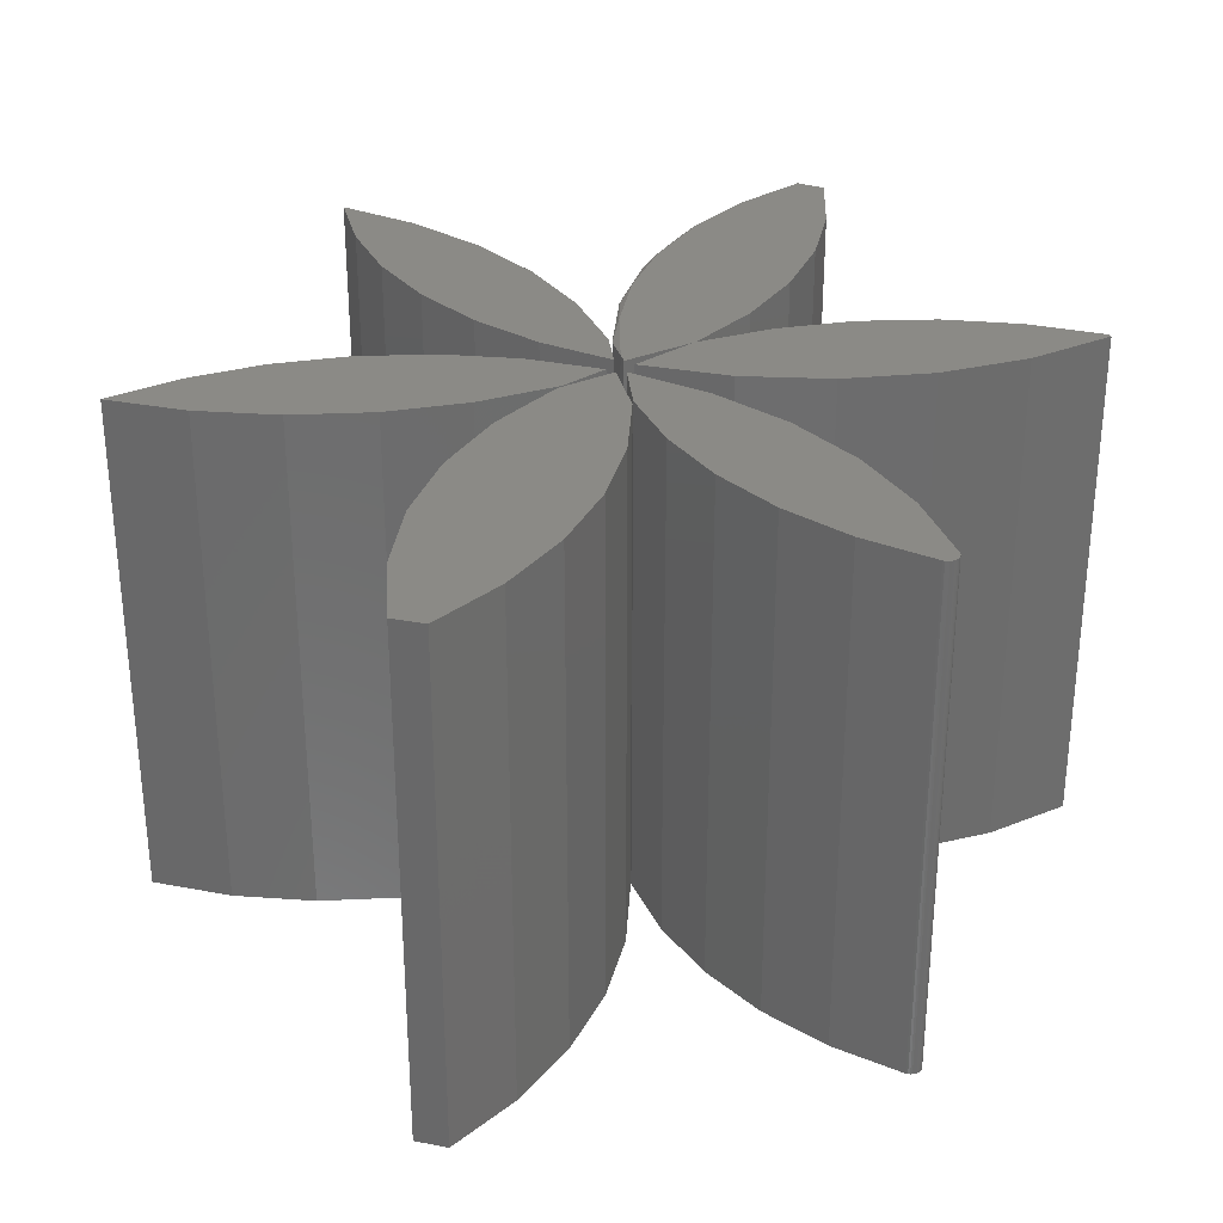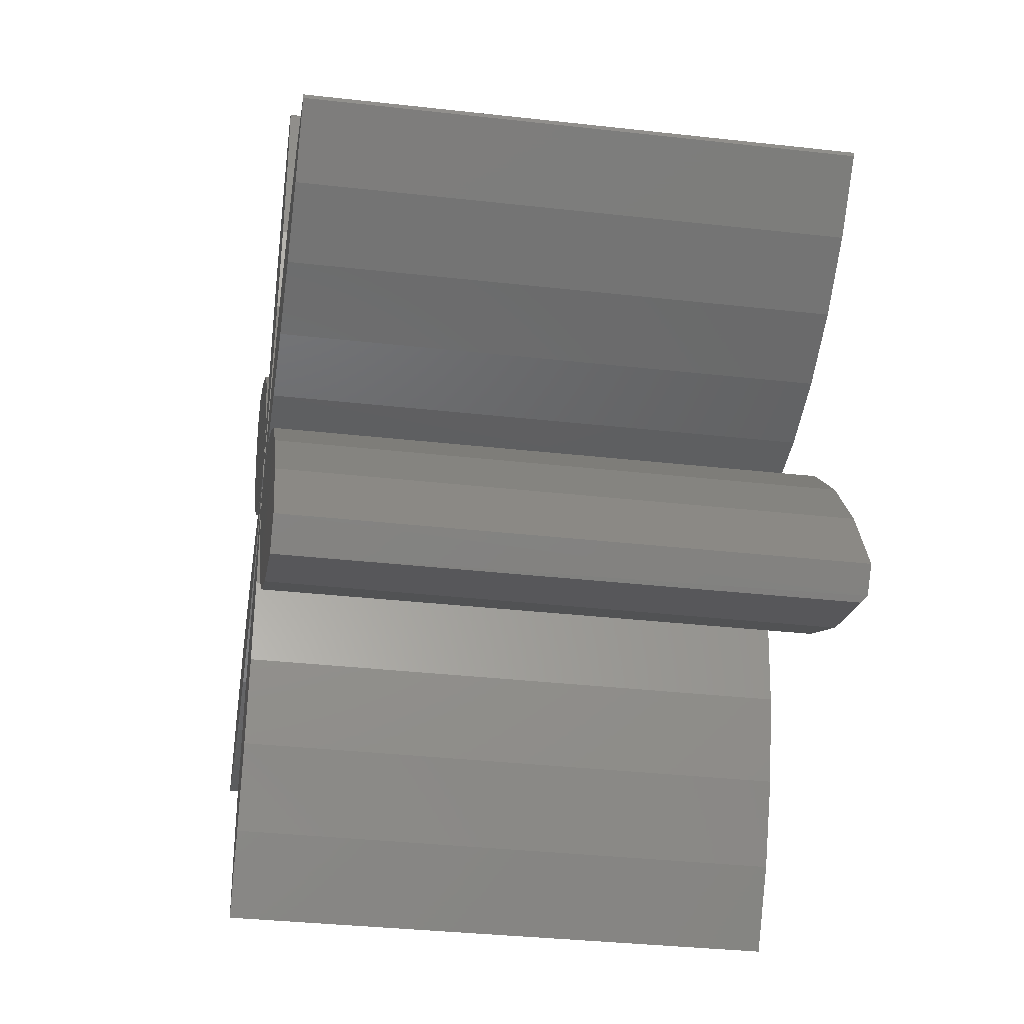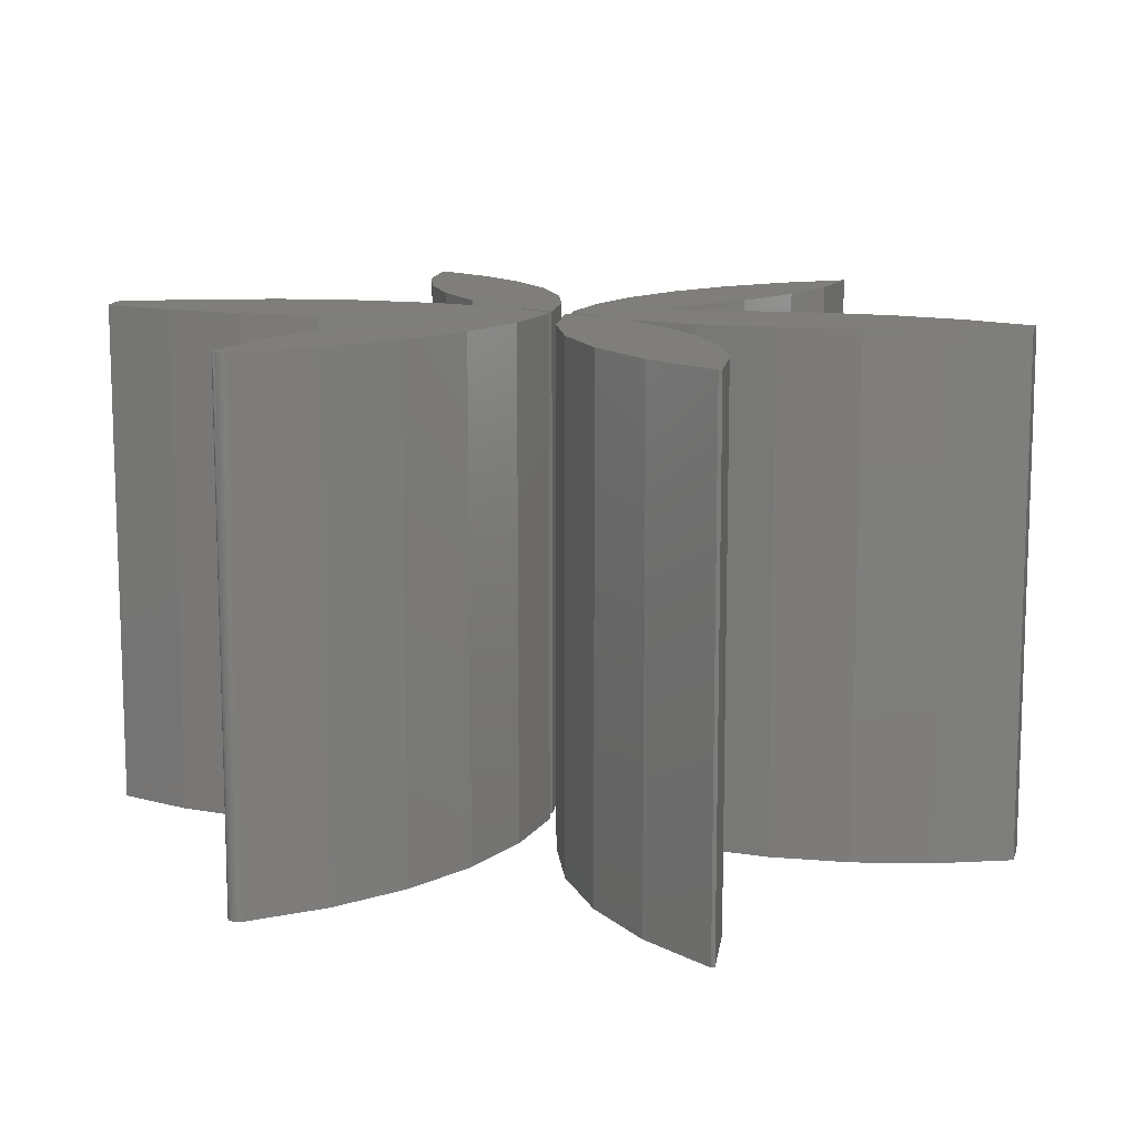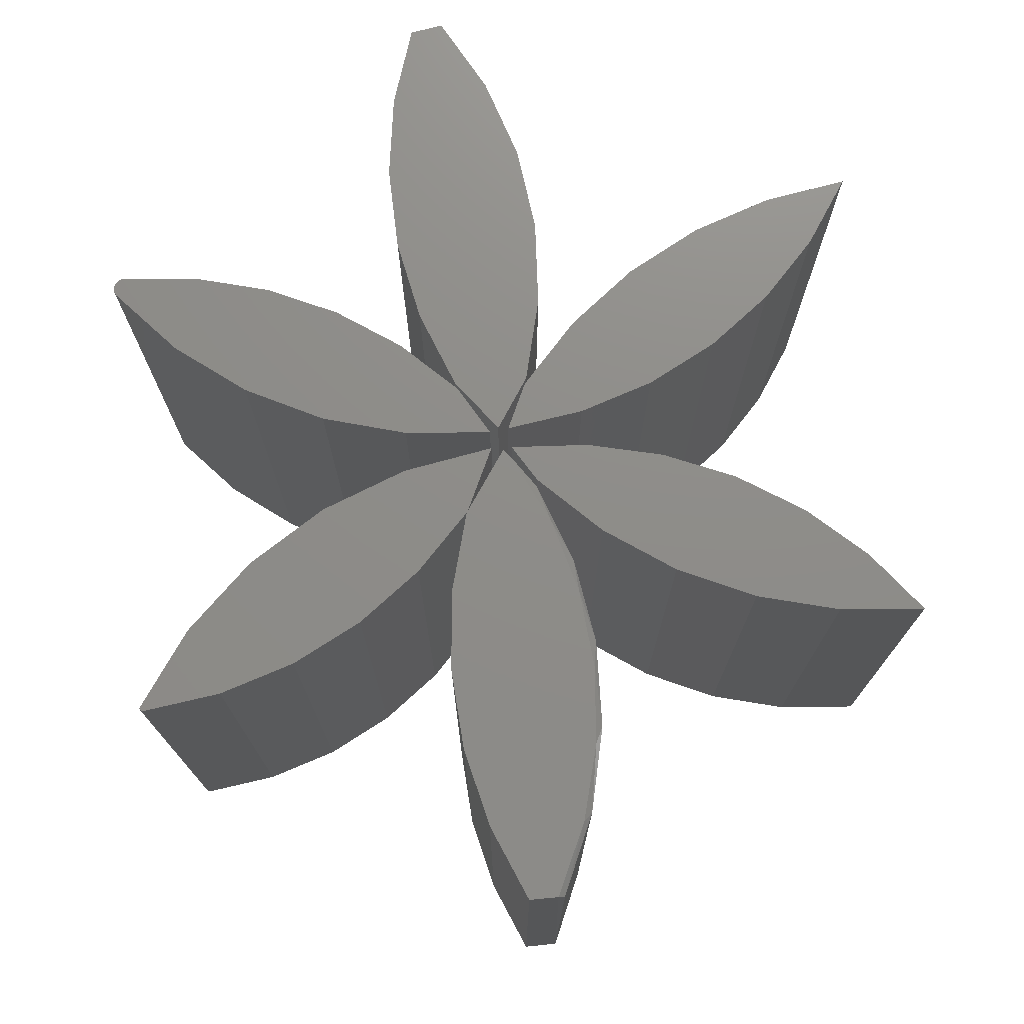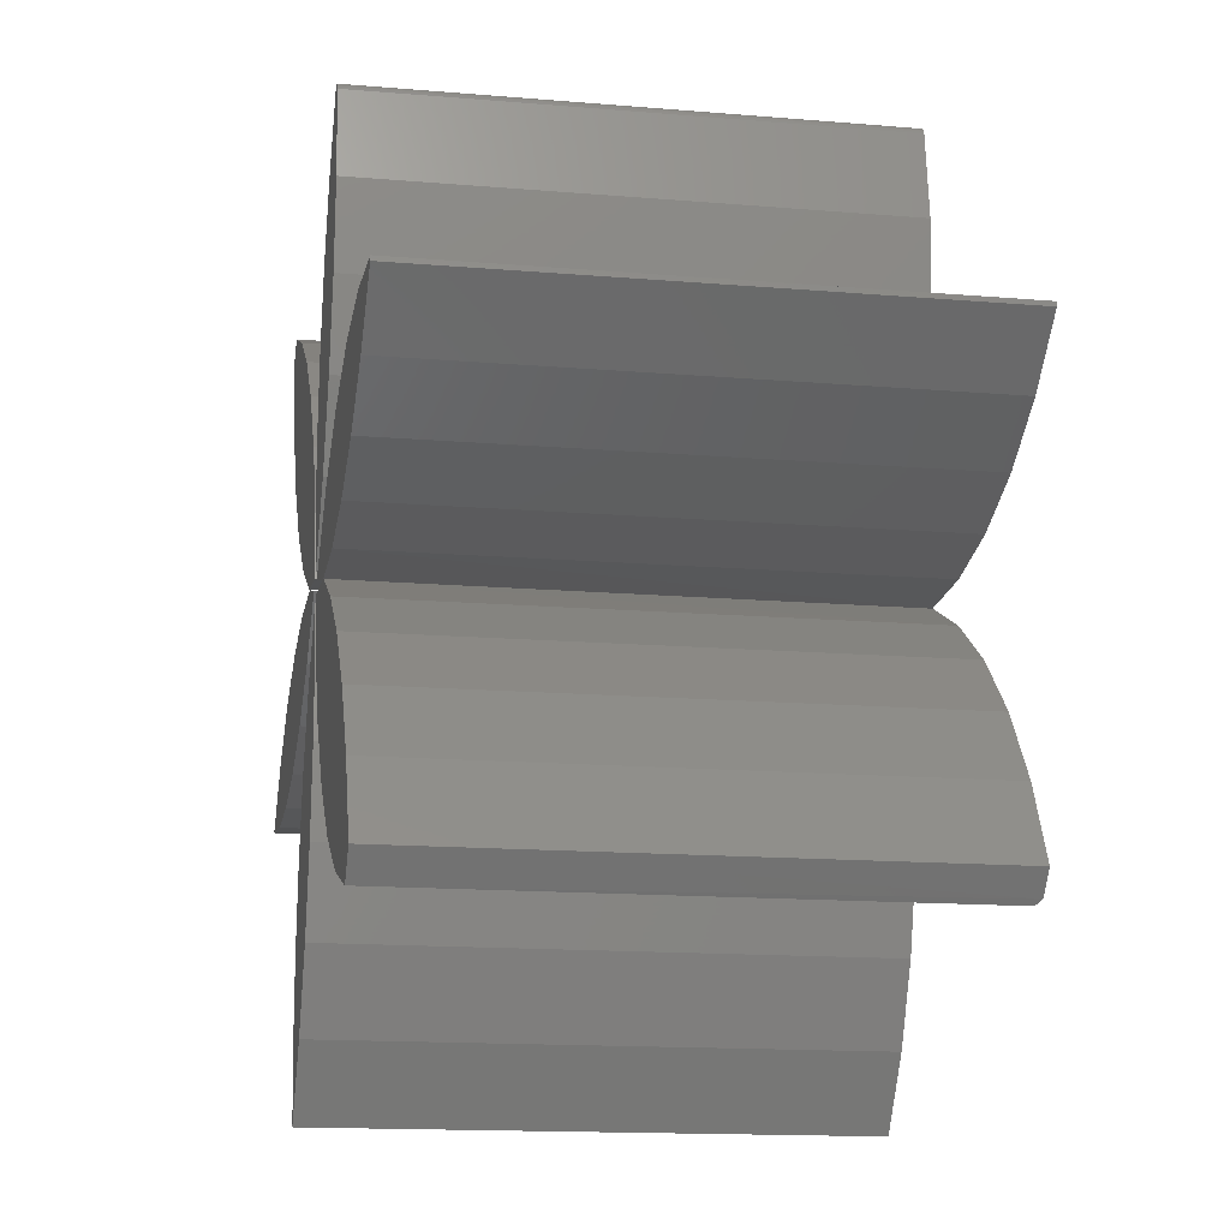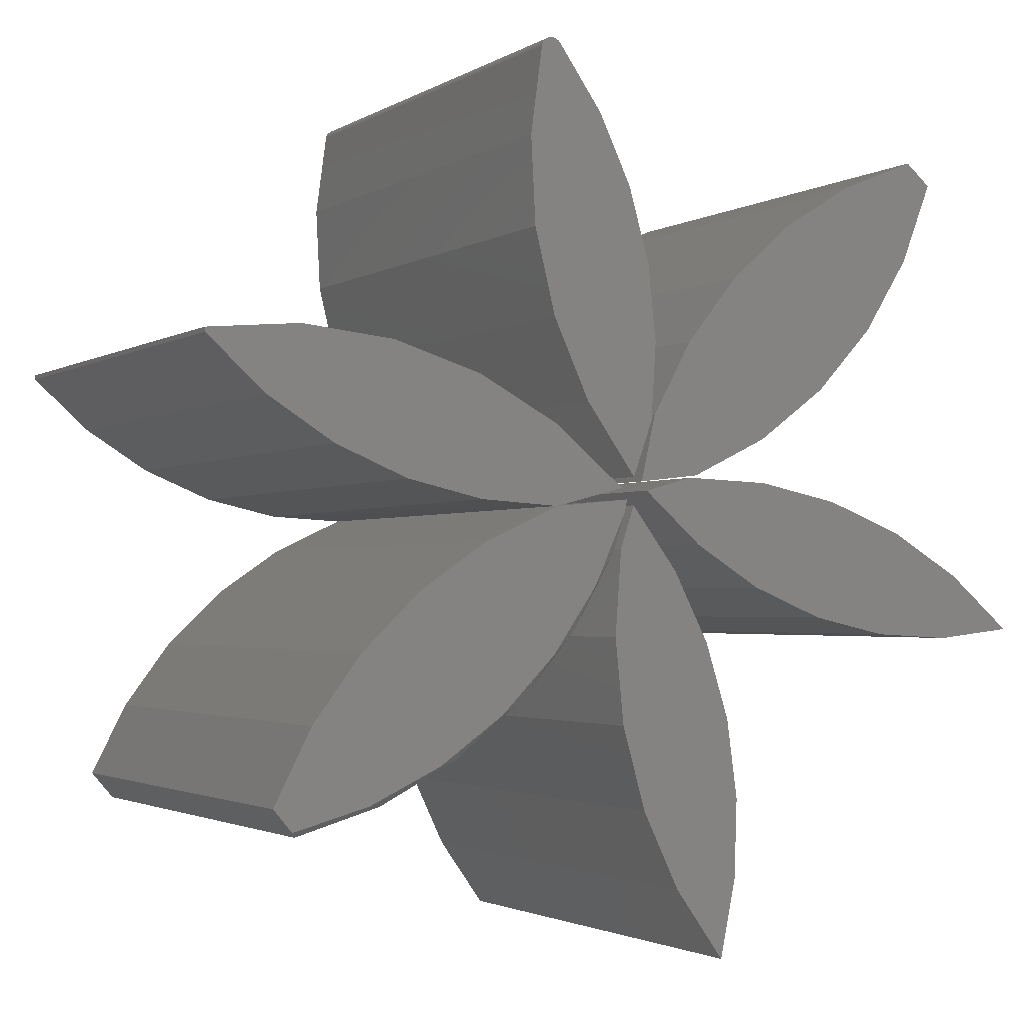
<metadata>
{"format":"stl","ext":"stl","renderer":"f3d","projection":"perspective","resolution":1024,"background":"white","views":[{"elev":31.0,"azim":-25.2,"up":"+Y"},{"elev":-34.2,"azim":81.3,"up":"+Z"},{"elev":12.0,"azim":55.7,"up":"+Y"},{"elev":74.4,"azim":124.7,"up":"+Y"},{"elev":-14.7,"azim":79.6,"up":"+Z"},{"elev":-2.1,"azim":152.9,"up":"+Z"}]}
</metadata>
<code>
# stl→obj: 177 verts, 334 faces
v -0.6094 -0.75 -0.1719
v -0.4991 -0.75 -0.1844
v -0.3882 -0.75 -0.1784
v -0.28 -0.75 -0.154
v -0.1773 -0.75 -0.1118
v -0.5189 -0.75 -0.09443
v -8.352e-17 -0.75 0.02056
v -0.07056 -0.75 0.0398
v -0.1895 -0.75 0.03498
v -0.3061 -0.75 0.01045
v -0.4169 -0.75 -0.03308
v -0.08308 -0.75 -0.05307
v -0.6094 5.021e-18 -0.1719
v -0.5189 4.13e-17 -0.09443
v -0.1773 5.633e-17 -0.1118
v -0.28 4.259e-17 -0.154
v -0.3882 2.921e-17 -0.1784
v -0.4991 1.657e-17 -0.1844
v -1.945e-16 8.336e-17 0.02056
v -0.08308 7.005e-17 -0.05307
v -0.4169 5.603e-17 -0.03308
v -0.3061 7.075e-17 0.01045
v -0.1895 8.505e-17 0.03498
v -0.07056 4.588e-17 0.0398
v 0.02097 -0.75 5.551e-17
v -0.04515 -0.75 -0.08939
v 0.04071 -0.75 -0.05921
v 0.04935 -0.75 -0.1799
v -0.09542 -0.75 -0.1886
v 0.03723 -0.75 -0.3003
v -0.1284 -0.75 -0.2947
v 0.004695 -0.75 -0.4169
v -0.1432 -0.75 -0.4049
v -0.04729 -0.75 -0.5262
v -0.1395 -0.75 -0.5161
v -0.1172 -0.75 -0.625
v 0.04071 5.094e-17 -0.05921
v -0.04515 6.286e-17 -0.08939
v 0.02097 5.849e-17 -5.551e-17
v -0.1172 -2.064e-17 -0.625
v -0.1395 1.026e-17 -0.5161
v -0.04729 -5.792e-18 -0.5262
v -0.1432 2.238e-17 -0.4049
v 0.004695 9.228e-18 -0.4169
v -0.1284 3.544e-17 -0.2947
v 0.03723 2.398e-17 -0.3003
v -0.09542 4.906e-17 -0.1886
v 0.04935 3.802e-17 -0.1799
v 0.03125 2.235e-18 0.007812
v 0.1398 -9.517e-19 -0.003043
v 0.03451 1.406e-18 -0.009202
v 0.5469 7.539e-18 -0.3938
v 0.5205 3.996e-18 -0.425
v 0.413 -6.303e-19 -0.3953
v 0.3124 -3.998e-18 -0.3472
v 0.2217 -5.729e-18 -0.2824
v 0.4941 3.724e-18 -0.2905
v 0.3412 4.71e-18 -0.1169
v 0.08056 -4.12e-18 -0.1108
v 0.2452 2.688e-18 -0.05155
v 0.4249 5.059e-18 -0.1973
v 0.1436 -5.77e-18 -0.2028
v 0.5469 -0.75 -0.3938
v 0.5143 -0.75 -0.4318
v 0.5143 -0.007812 -0.4318
v 0.3958 -0.007812 -0.397
v 0.3958 -0.75 -0.397
v 0.2862 -0.007812 -0.3402
v 0.2862 -0.75 -0.3402
v 0.1893 -0.007812 -0.2636
v 0.1893 -0.75 -0.2636
v 0.1088 -0.007812 -0.17
v 0.1088 -0.75 -0.17
v 0.04753 -0.007812 -0.06275
v 0.04753 -0.75 -0.06275
v 0.03125 -0.75 0.007812
v 0.134 -0.75 -0.001891
v 0.134 -2.407e-18 -0.001891
v 0.1398 -0.75 -0.002088
v 0.6406 3.92e-17 0.2071
v 0.6406 -0.75 0.2071
v 0.5578 4.771e-17 0.1321
v 0.5578 -0.75 0.1321
v 0.4634 3.808e-17 0.07218
v 0.4634 -0.75 0.07218
v 0.3603 2.895e-17 0.02911
v 0.3603 -0.75 0.02911
v 0.2514 2.058e-17 0.004116
v 0.2514 -0.75 0.004116
v 0.3796 3.227e-17 0.2104
v 0.5099 4.131e-17 0.2248
v 0.6406 4.876e-17 0.2134
v 0.1395 1.087e-17 0.1078
v 0.2545 2.199e-17 0.1709
v 0.03906 -6.757e-18 0.02344
v 0.6406 -0.75 0.2134
v 0.5099 -0.75 0.2248
v 0.3796 -0.75 0.2104
v 0.2545 -0.75 0.1709
v 0.1395 -0.75 0.1078
v 0.03906 -0.75 0.02344
v 0.4941 -0.75 -0.2905
v 0.2452 -0.75 -0.05155
v 0.3412 -0.75 -0.1169
v 0.4249 -0.75 -0.1973
v 0.1445 -0.75 0.6312
v 0.1417 -0.75 0.6305
v 0.139 -0.75 0.6294
v 0.1474 -0.75 0.6313
v 0.1502 -0.75 0.6309
v 0.1366 -0.75 0.6277
v 0.153 -0.75 0.63
v 0.1555 -0.75 0.6286
v 0.1577 -0.75 0.6267
v 0.02623 -0.75 0.4382
v -0.003066 -0.75 0.3336
v 0.1721 -0.75 0.373
v 0.1346 -0.75 0.6257
v 0.07255 -0.75 0.5365
v 0.1619 -0.75 0.6193
v 0.1609 -0.75 0.622
v 0.1595 -0.75 0.6245
v 0.1785 -0.75 0.4966
v 0.1427 -0.75 0.2527
v -0.01452 -0.75 0.2256
v 0.09146 -0.75 0.1401
v -0.007812 -0.75 0.1172
v 0.02015 -0.75 0.0389
v 0.139 3.747e-17 0.6294
v 0.1417 3.77e-17 0.6305
v 0.1445 3.791e-17 0.6312
v 0.1474 3.81e-17 0.6313
v 0.1502 3.825e-17 0.6309
v 0.1366 3.724e-17 0.6277
v 0.153 3.837e-17 0.63
v 0.1555 3.844e-17 0.6286
v 0.1577 3.848e-17 0.6267
v 0.1721 3.499e-17 0.373
v -0.003066 2.301e-17 0.3336
v 0.02623 3.062e-17 0.4382
v 0.1346 4.77e-17 0.6257
v 0.1595 3.847e-17 0.6245
v 0.1609 3.841e-17 0.622
v 0.1619 4.804e-17 0.6193
v 0.07255 3.893e-17 0.5365
v 0.1785 4.225e-17 0.4966
v 0.02015 2.329e-18 0.0389
v -0.007812 4.953e-18 0.1172
v 0.09146 1.71e-17 0.1401
v -0.01452 1.631e-17 0.2256
v 0.1427 2.651e-17 0.2527
v -0.4766 -0.75 0.4766
v -0.3312 -0.75 0.4627
v -0.4409 -0.75 0.5072
v -0.2308 -0.75 0.4002
v -0.4326 -0.75 0.3629
v -0.1426 -0.75 0.3214
v -0.3683 -0.75 0.2595
v -0.06912 -0.75 0.2287
v -0.01258 -0.75 0.1248
v -0.2859 -0.75 0.1697
v -0.1883 -0.75 0.09675
v -0.07887 -0.75 0.04317
v 0.007812 -0.75 0.03298
v -0.4409 -7.659e-18 0.5072
v -0.3312 -4.041e-18 0.4627
v -0.4766 1.068e-17 0.4766
v -0.06912 -2.482e-18 0.2287
v -0.3683 4.634e-18 0.2595
v -0.1426 -1.414e-18 0.3214
v -0.4326 6.81e-18 0.3629
v -0.2308 -1.939e-18 0.4002
v -0.1883 5.593e-18 0.09675
v -0.2859 4.224e-18 0.1697
v -0.01258 1.529e-17 0.1248
v -0.07887 8.694e-18 0.04317
v 0.007812 -9.622e-18 0.03298
f 1 2 3
f 1 3 4
f 1 4 5
f 1 5 6
f 7 8 9
f 7 9 10
f 7 10 11
f 7 11 12
f 6 5 11
f 11 5 12
f 13 14 15
f 13 15 16
f 13 16 17
f 13 17 18
f 19 20 21
f 19 21 22
f 19 22 23
f 19 23 24
f 14 21 15
f 15 21 20
f 13 1 14
f 14 1 6
f 14 6 21
f 21 6 11
f 21 11 22
f 22 11 10
f 22 10 23
f 23 10 9
f 23 9 24
f 24 9 8
f 7 19 8
f 8 19 24
f 19 7 20
f 20 7 12
f 20 12 15
f 15 12 5
f 15 5 16
f 16 5 4
f 16 4 17
f 17 4 3
f 17 3 18
f 18 3 2
f 18 2 13
f 13 2 1
f 25 26 27
f 27 26 28
f 28 26 29
f 28 29 30
f 30 29 31
f 30 31 32
f 32 31 33
f 32 33 34
f 34 33 35
f 34 35 36
f 37 38 39
f 40 41 42
f 42 41 43
f 42 43 44
f 44 43 45
f 44 45 46
f 46 45 47
f 46 47 48
f 48 47 38
f 48 38 37
f 40 36 41
f 41 36 35
f 41 35 43
f 43 35 33
f 43 33 45
f 45 33 31
f 45 31 47
f 47 31 29
f 47 29 38
f 38 29 26
f 38 26 39
f 39 26 25
f 27 37 25
f 25 37 39
f 37 27 48
f 48 27 28
f 48 28 46
f 46 28 30
f 46 30 44
f 44 30 32
f 44 32 42
f 42 32 34
f 42 34 40
f 40 34 36
f 49 50 51
f 52 53 54
f 52 54 55
f 52 55 56
f 52 56 57
f 58 59 60
f 60 59 51
f 60 51 50
f 58 61 59
f 59 61 62
f 61 57 62
f 62 57 56
f 52 63 53
f 53 63 64
f 53 64 65
f 65 64 66
f 66 64 67
f 66 67 68
f 68 67 69
f 68 69 70
f 70 69 71
f 70 71 72
f 72 71 73
f 72 73 74
f 74 73 75
f 76 49 75
f 75 49 51
f 75 51 74
f 65 54 53
f 65 66 54
f 74 59 72
f 74 51 59
f 62 70 72
f 62 72 59
f 56 68 70
f 56 70 62
f 54 66 55
f 66 68 55
f 55 68 56
f 77 78 79
f 79 78 50
f 80 81 82
f 82 81 83
f 82 83 84
f 84 83 85
f 84 85 86
f 86 85 87
f 86 87 88
f 88 87 89
f 88 89 50
f 50 89 79
f 90 91 92
f 82 93 94
f 88 50 78
f 95 93 82
f 95 82 84
f 95 84 86
f 95 86 88
f 95 88 78
f 92 80 90
f 90 80 82
f 90 82 94
f 96 97 98
f 99 100 83
f 77 79 89
f 101 77 89
f 101 89 87
f 101 87 85
f 101 85 83
f 101 83 100
f 99 83 98
f 98 83 81
f 98 81 96
f 63 102 71
f 63 71 69
f 63 69 67
f 63 67 64
f 79 76 103
f 103 76 75
f 103 75 104
f 104 75 73
f 104 73 105
f 71 102 73
f 73 102 105
f 76 79 49
f 49 79 50
f 50 79 60
f 60 79 103
f 60 103 58
f 58 103 104
f 58 104 61
f 61 104 105
f 61 105 57
f 57 105 102
f 57 102 52
f 52 102 63
f 77 101 78
f 78 101 95
f 95 101 93
f 93 101 100
f 93 100 94
f 94 100 99
f 94 99 90
f 90 99 98
f 90 98 91
f 91 98 97
f 91 97 92
f 92 97 96
f 96 81 92
f 92 81 80
f 106 107 108
f 109 106 108
f 109 108 110
f 108 111 110
f 112 110 111
f 112 111 113
f 111 114 113
f 115 116 117
f 118 119 120
f 118 120 121
f 118 121 122
f 118 122 114
f 118 114 111
f 115 117 119
f 119 117 123
f 119 123 120
f 117 116 124
f 124 116 125
f 124 125 126
f 126 125 127
f 126 127 128
f 129 130 131
f 129 131 132
f 133 129 132
f 133 134 129
f 134 133 135
f 136 134 135
f 136 137 134
f 138 139 140
f 141 134 137
f 141 137 142
f 141 142 143
f 141 143 144
f 141 144 145
f 144 146 145
f 145 146 138
f 145 138 140
f 147 148 149
f 149 148 150
f 149 150 151
f 151 150 139
f 151 139 138
f 148 127 150
f 150 127 125
f 150 125 139
f 139 125 116
f 139 116 140
f 140 116 115
f 140 115 145
f 145 115 119
f 145 119 141
f 141 119 118
f 144 120 146
f 146 120 123
f 146 123 138
f 138 123 117
f 138 117 151
f 151 117 124
f 151 124 149
f 149 124 126
f 149 126 147
f 147 126 128
f 120 144 121
f 121 144 143
f 121 143 122
f 122 143 142
f 122 142 114
f 114 142 137
f 114 137 113
f 113 137 136
f 113 136 112
f 112 136 135
f 112 135 110
f 110 135 133
f 110 133 109
f 109 133 132
f 109 132 106
f 106 132 131
f 106 131 107
f 107 131 130
f 107 130 108
f 108 130 129
f 108 129 111
f 111 129 134
f 111 134 118
f 118 134 141
f 127 148 128
f 128 148 147
f 152 153 154
f 153 152 155
f 155 152 156
f 155 156 157
f 157 156 158
f 157 158 159
f 159 158 160
f 160 158 161
f 160 161 162
f 162 163 160
f 160 163 164
f 165 166 167
f 168 169 170
f 170 169 171
f 170 171 172
f 172 171 167
f 172 167 166
f 173 174 175
f 175 174 169
f 175 169 168
f 173 175 176
f 176 175 177
f 154 165 152
f 152 165 167
f 165 154 166
f 166 154 153
f 166 153 172
f 172 153 155
f 172 155 170
f 170 155 157
f 170 157 168
f 168 157 159
f 168 159 175
f 175 159 160
f 160 164 175
f 175 164 177
f 164 163 177
f 177 163 176
f 176 163 173
f 173 163 162
f 173 162 174
f 174 162 161
f 174 161 169
f 169 161 158
f 169 158 171
f 171 158 156
f 171 156 167
f 167 156 152

</code>
